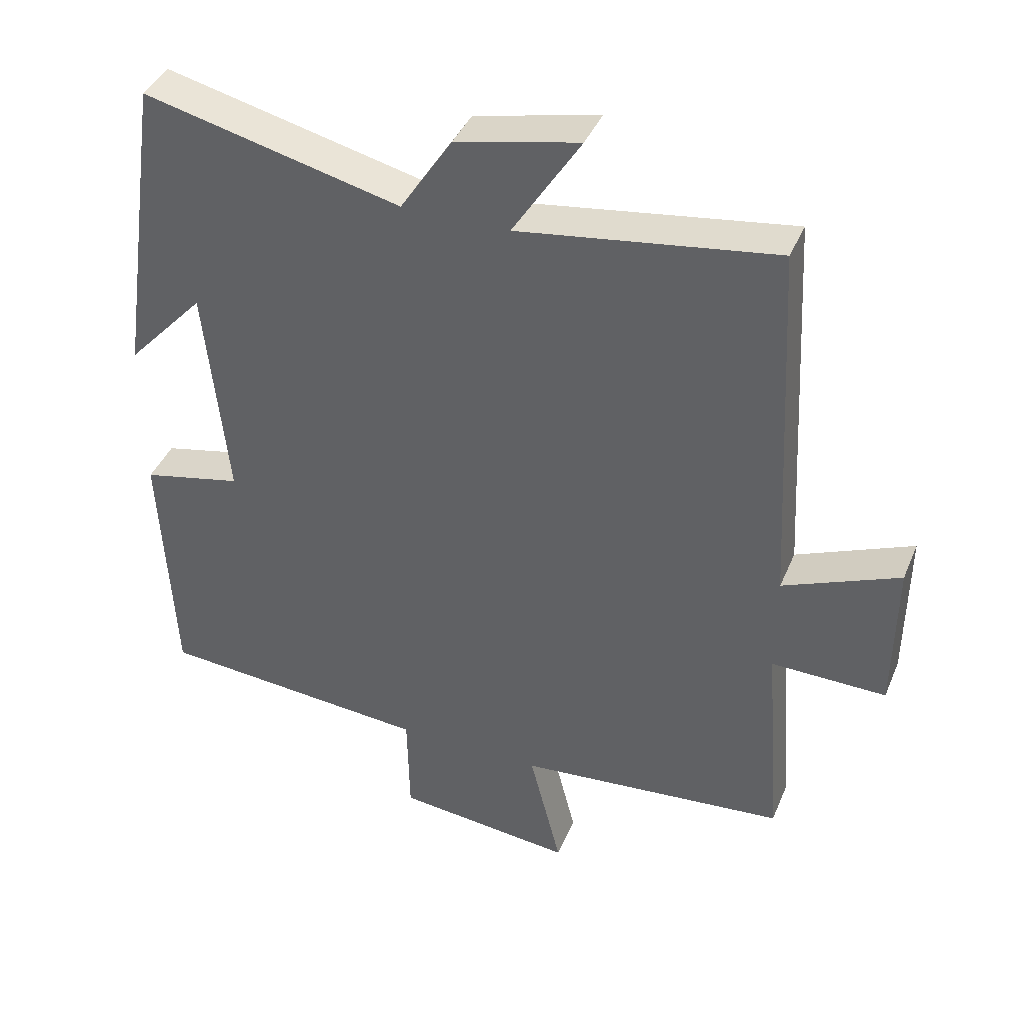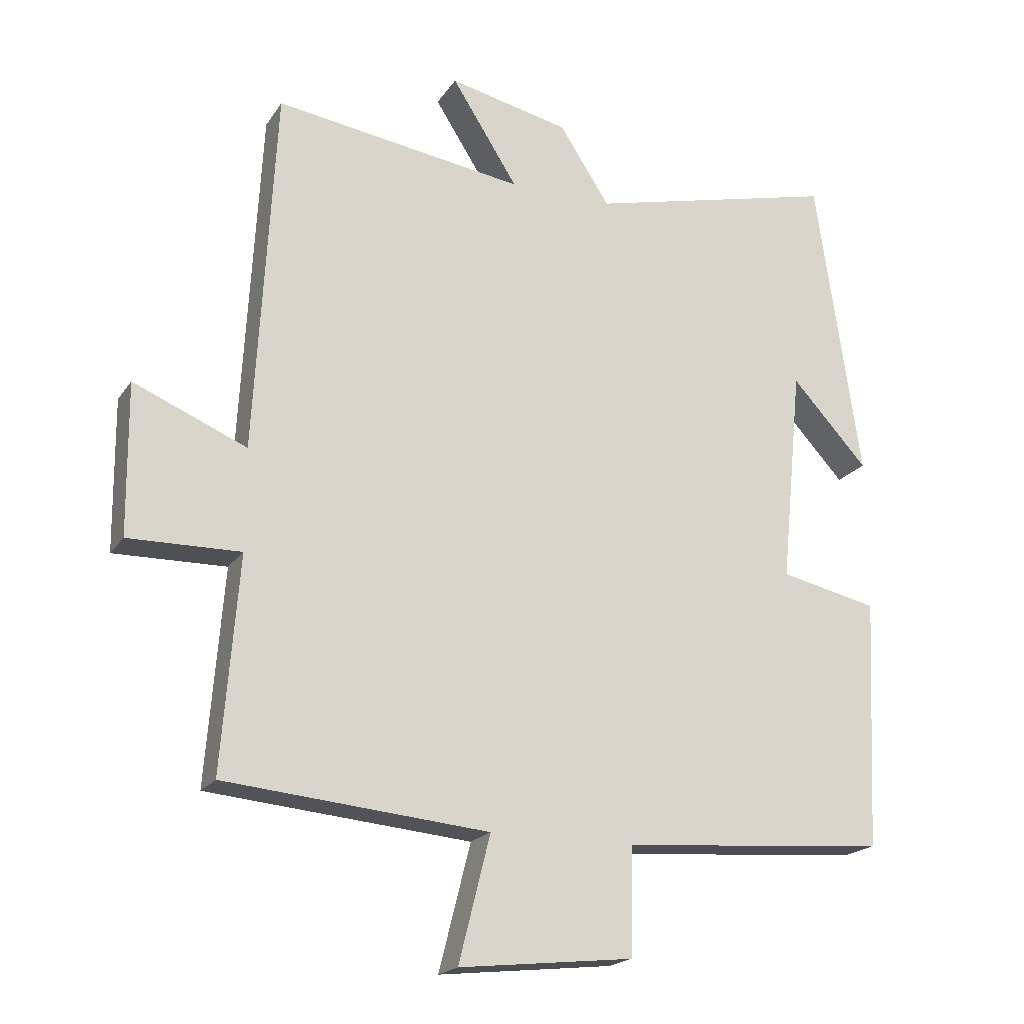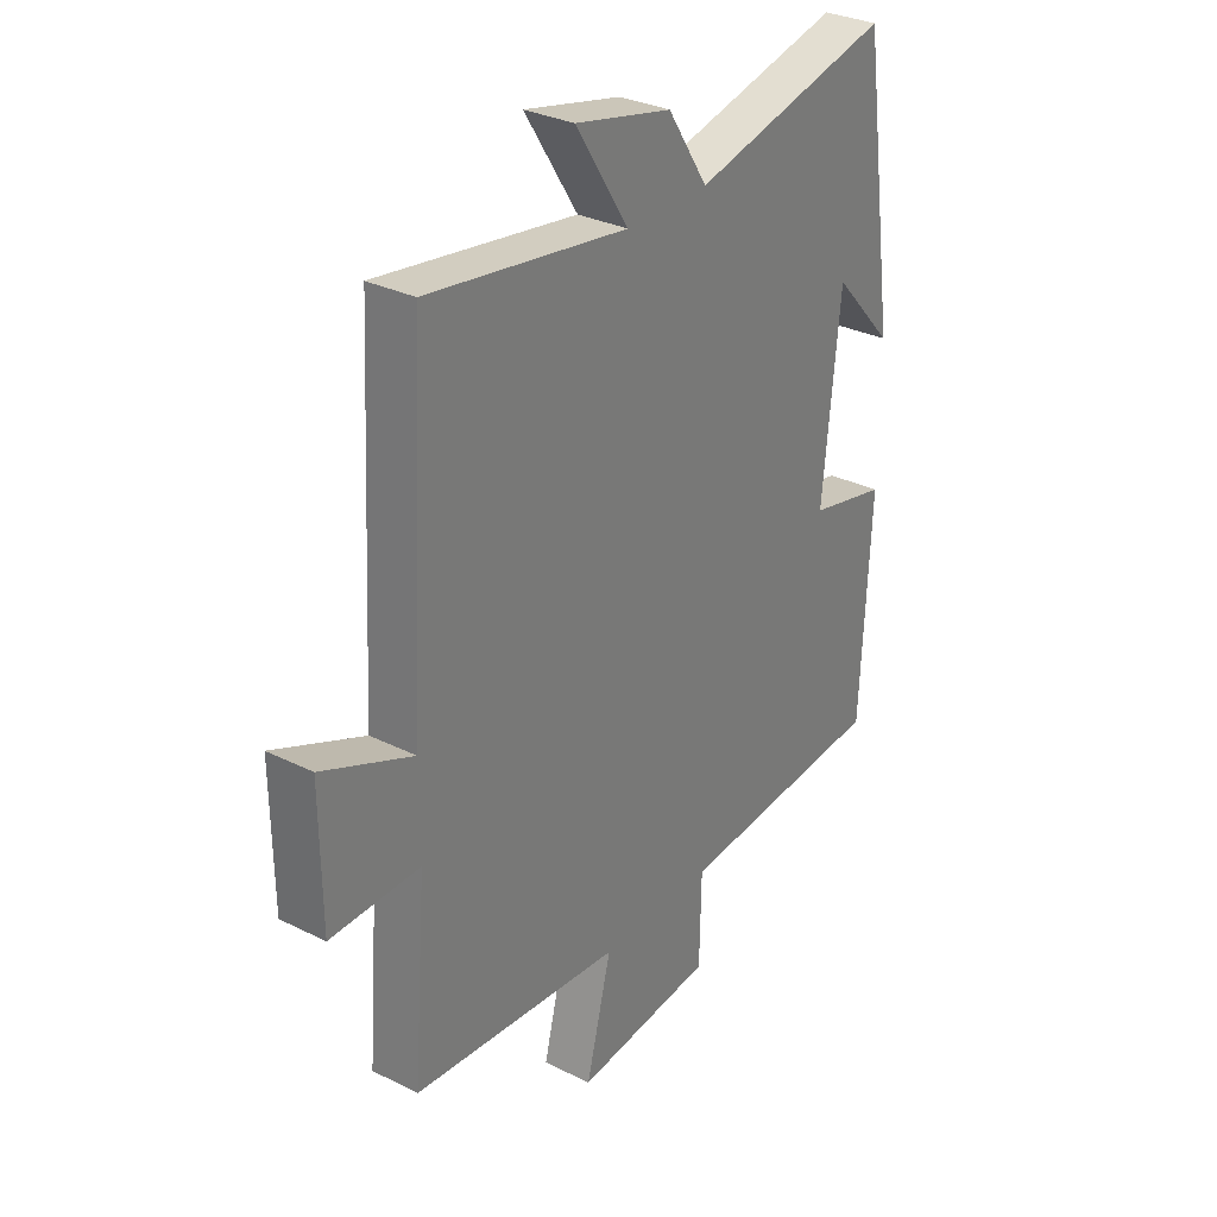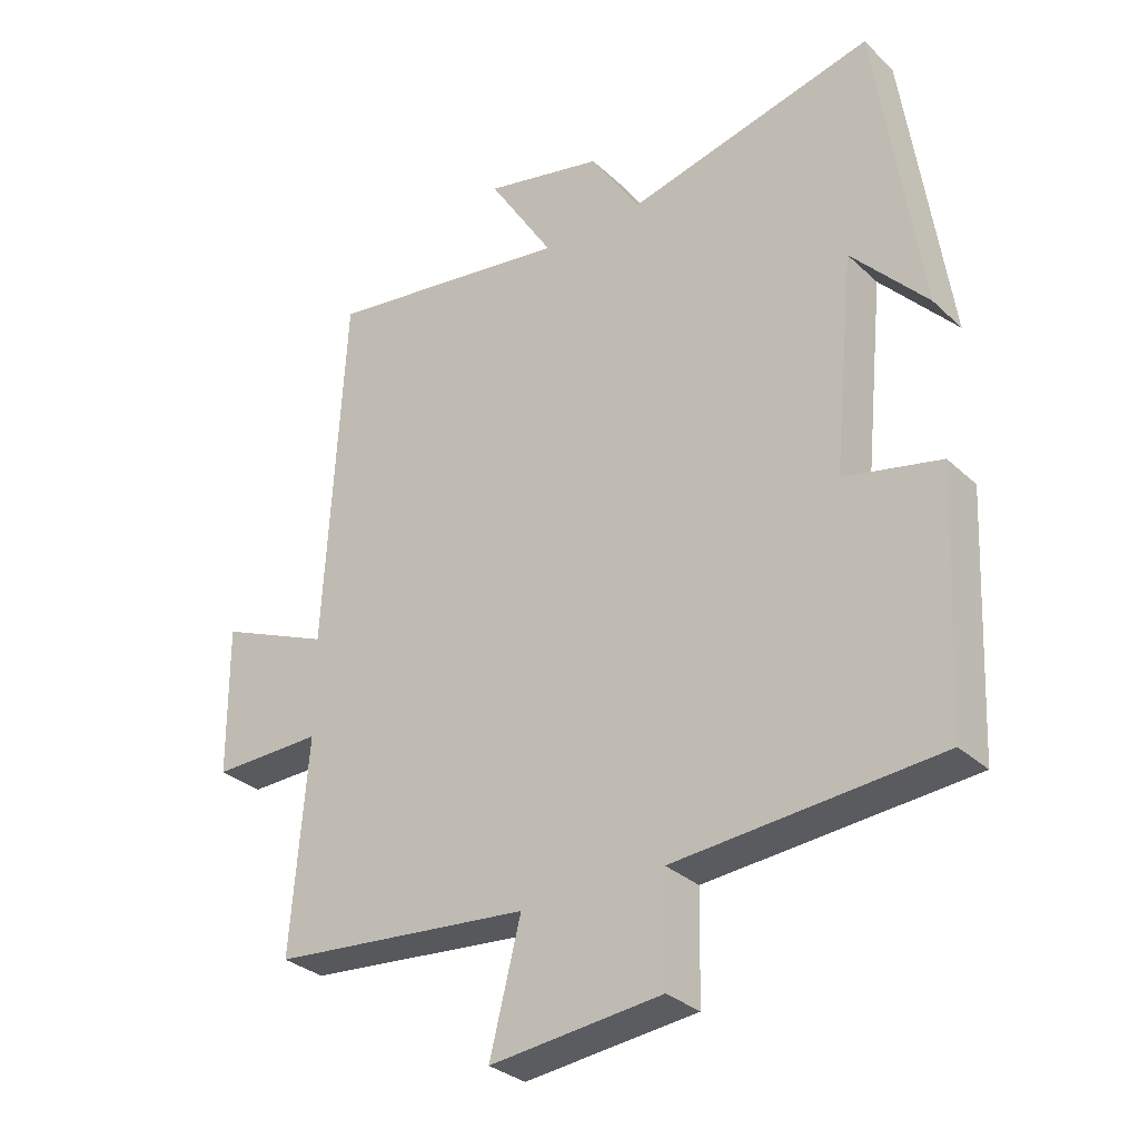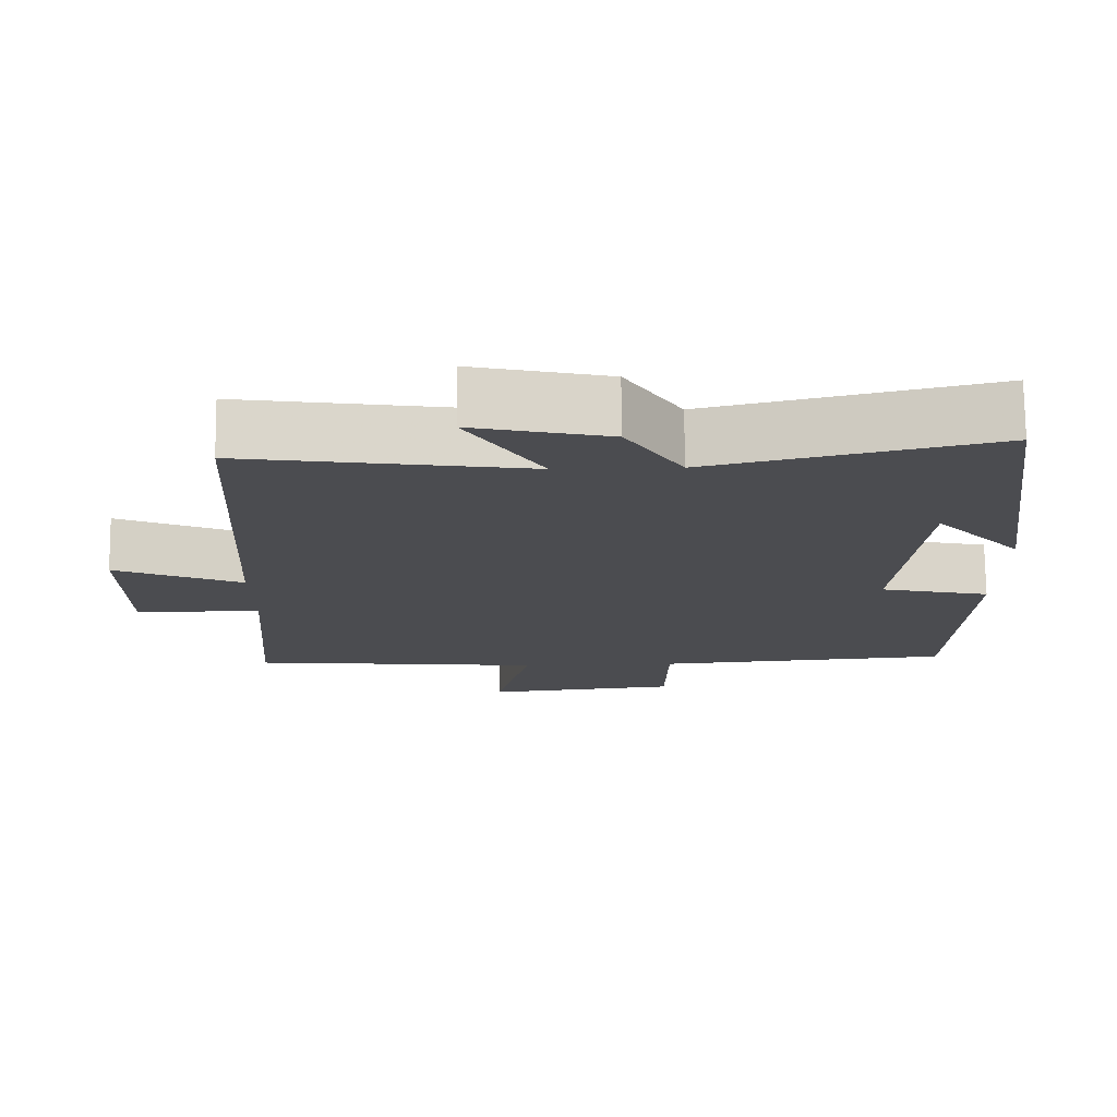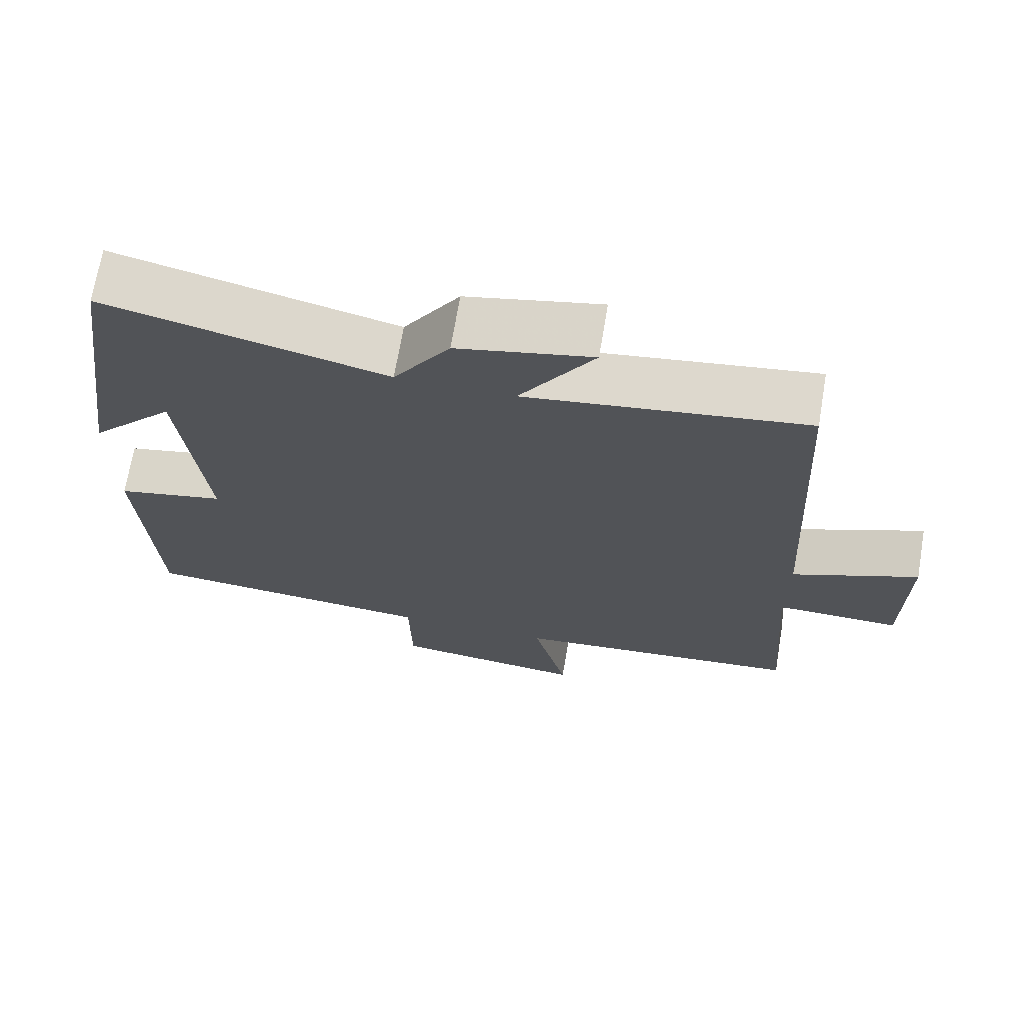
<metadata>
{"format":"obj","ext":"obj","renderer":"f3d","projection":"perspective","resolution":1024,"background":"white","views":[{"elev":40.6,"azim":-158.6,"up":"+Z"},{"elev":-19.7,"azim":-23.9,"up":"+Z"},{"elev":30.8,"azim":-54.4,"up":"+Z"},{"elev":-31.0,"azim":37.6,"up":"+Z"},{"elev":74.7,"azim":-0.6,"up":"+Z"},{"elev":69.7,"azim":-170.4,"up":"+Z"}]}
</metadata>
<code>
v 0.434 0.07 0.591
v 0.5 0.07 0.135
v 0.386 0.07 0.259
v 0.354 0.07 -0.063
v 0.5 0.07 -0.095
v 0.482 0.07 -0.468
v 0.084 0.07 -0.5
v 0.081 0.07 -0.659
v -0.179 0.07 -0.687
v -0.132 0.07 -0.5
v -0.525 0.07 -0.464
v -0.5 0.07 -0.145
v -0.667 0.07 -0.148
v -0.669 0.07 0.078
v -0.5 0.07 0.007
v -0.47 0.07 0.554
v -0.096 0.07 0.5
v -0.195 0.07 0.656
v -0.015 0.07 0.616
v 0.06 0.07 0.5
v 0.434 0 0.591
v 0.5 0 0.135
v 0.386 0 0.259
v 0.354 0 -0.063
v 0.5 0 -0.095
v 0.482 0 -0.468
v 0.084 0 -0.5
v 0.081 0 -0.659
v -0.179 0 -0.687
v -0.132 0 -0.5
v -0.525 0 -0.464
v -0.5 0 -0.145
v -0.667 0 -0.148
v -0.669 0 0.078
v -0.5 0 0.007
v -0.47 0 0.554
v -0.096 0 0.5
v -0.195 0 0.656
v -0.015 0 0.616
v 0.06 0 0.5
f 17 18 19 20
f 15 16 17
f 15 17 20
f 12 13 14 15
f 12 15 20 1
f 10 11 12 1
f 7 8 9 10
f 6 7 10
f 5 6 10
f 4 5 10
f 3 4 10
f 1 2 3
f 1 3 10
f 40 39 38 37
f 37 36 35
f 40 37 35
f 35 34 33 32
f 21 40 35 32
f 21 32 31 30
f 30 29 28 27
f 30 27 26
f 30 26 25
f 30 25 24
f 30 24 23
f 23 22 21
f 30 23 21
f 1 21 22 2
f 2 22 23 3
f 3 23 24 4
f 4 24 25 5
f 5 25 26 6
f 6 26 27 7
f 7 27 28 8
f 8 28 29 9
f 9 29 30 10
f 10 30 31 11
f 11 31 32 12
f 12 32 33 13
f 13 33 34 14
f 14 34 35 15
f 15 35 36 16
f 16 36 37 17
f 17 37 38 18
f 18 38 39 19
f 19 39 40 20
f 20 40 21 1

</code>
